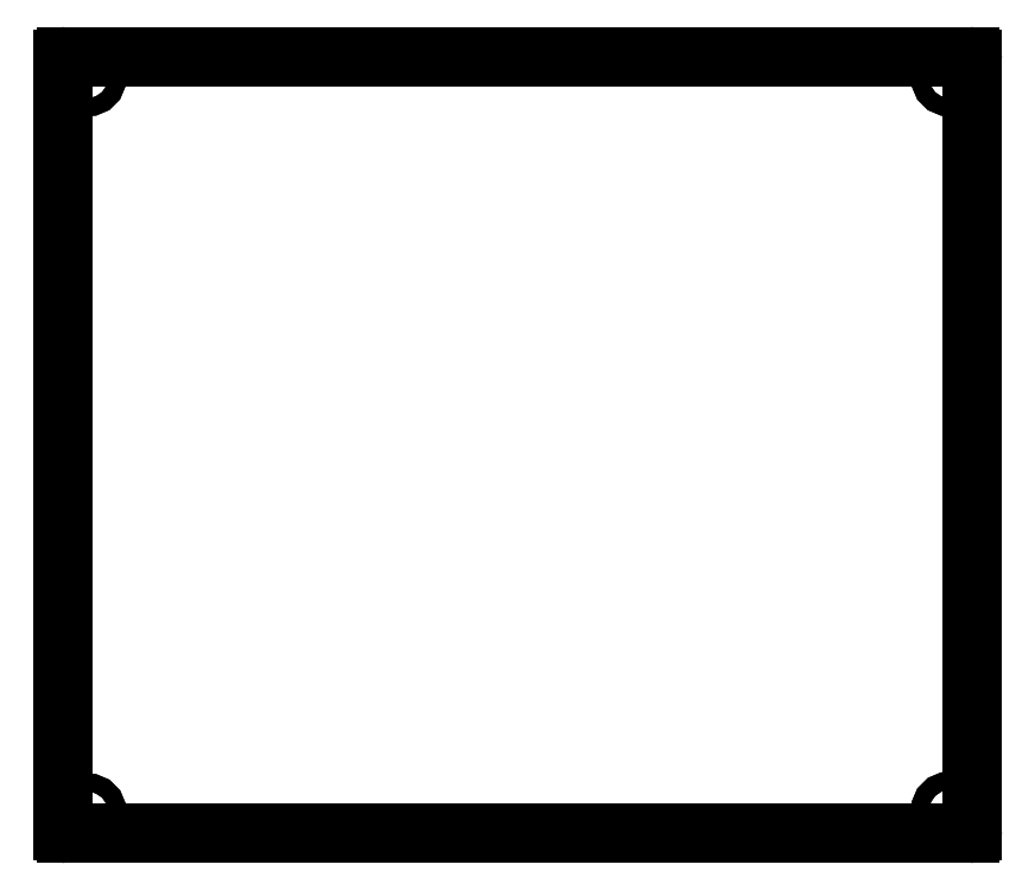
<metadata>
{"format":"dxf","ext":"dxf","renderer":"ezdxf+matplotlib","layout":"modelspace","background":"white","min_lineweight":24,"dpi":150}
</metadata>
<code>
0
SECTION
2
ENTITIES
0
CIRCLE
8
BLACK
10
70.82
20
-152.2
40
1.103
0
CIRCLE
8
BLACK
10
177.4
20
-152
40
1.1
0
CIRCLE
8
BLACK
10
177.4
20
-61.4
40
1.1
0
CIRCLE
8
BLACK
10
70.8
20
-61.38
40
1.101
0
ARC
8
BLACK
10
68.2
20
-59.2
40
0.4
50
90
51
180
0
ARC
8
BLACK
10
179.8
20
-59.2
40
0.4
50
-0
51
90
0
LINE
8
BLACK
10
68.2
20
-58.8
11
179.8
21
-58.8
0
LINE
8
BLACK
10
180.2
20
-59.2
11
180.2
21
-154.4
0
LINE
8
BLACK
10
179.8
20
-154.8
11
68.2
21
-154.8
0
LINE
8
BLACK
10
67.8
20
-154.4
11
67.8
21
-59.2
0
ARC
8
BLACK
10
68.2
20
-154.4
40
0.4
50
180
51
270
0
ARC
8
BLACK
10
179.8
20
-154.4
40
0.4
50
-90
51
-0
0
CIRCLE
8
BLACK
10
70.8
20
-152.2
40
1.1
0
CIRCLE
8
BLACK
10
70.8
20
-61.4
40
1.1
0
CIRCLE
8
BLACK
10
177.4
20
-152
40
1.1
0
CIRCLE
8
BLACK
10
177.4
20
-61.4
40
1.1
0
ENDSEC
0
EOF

</code>
